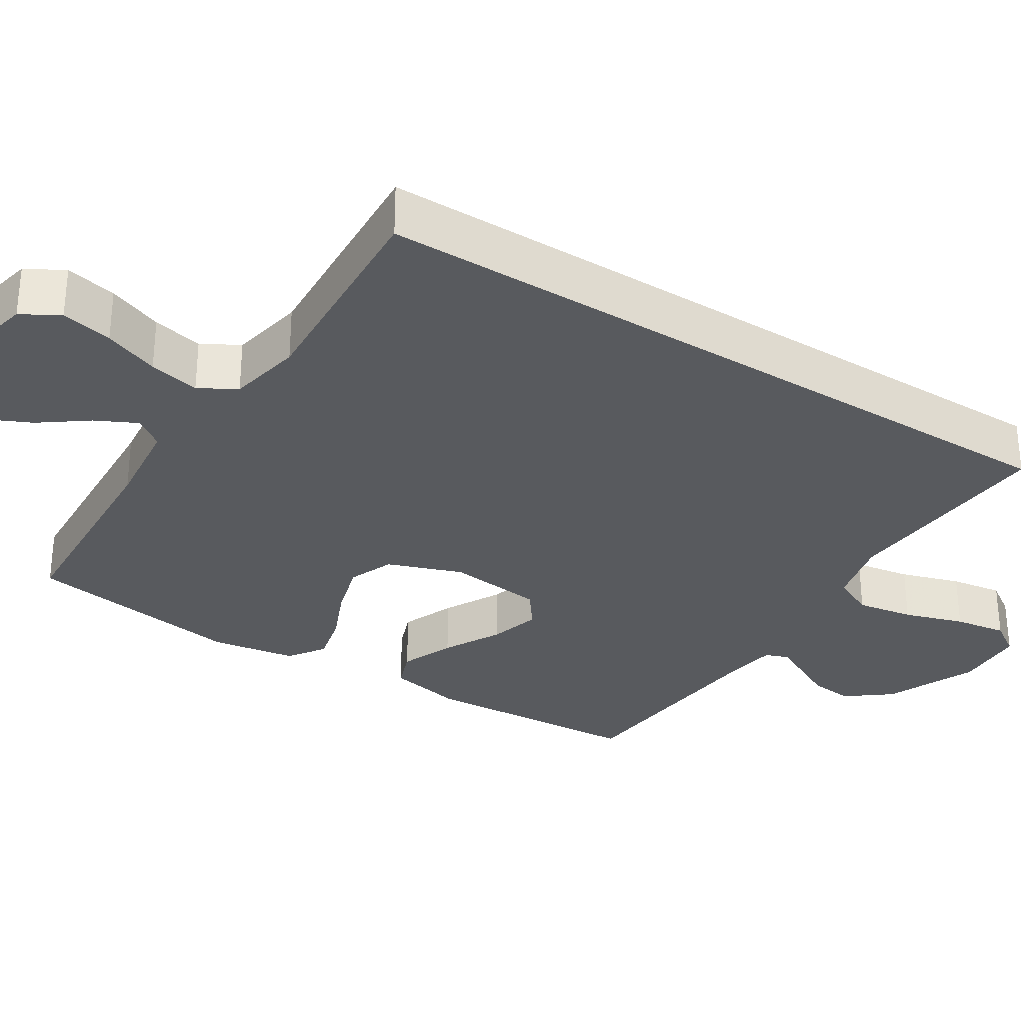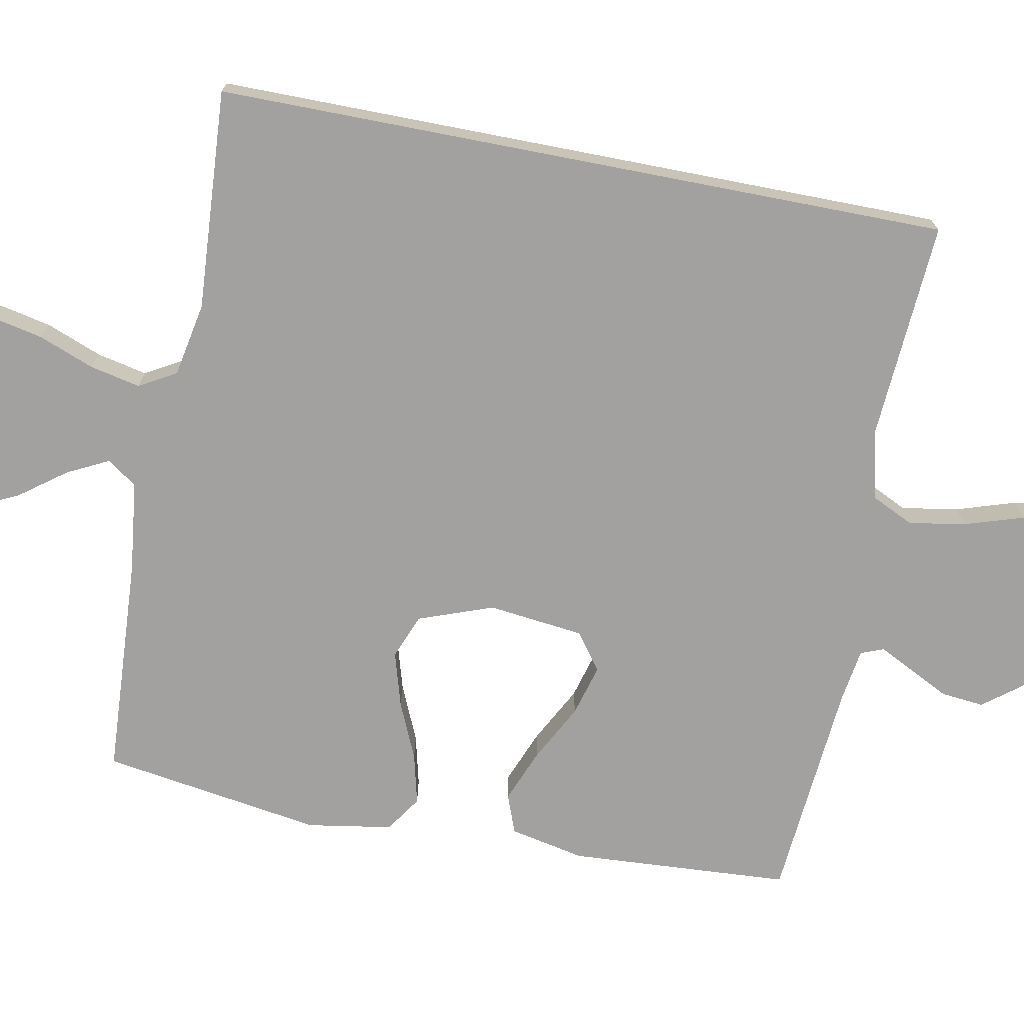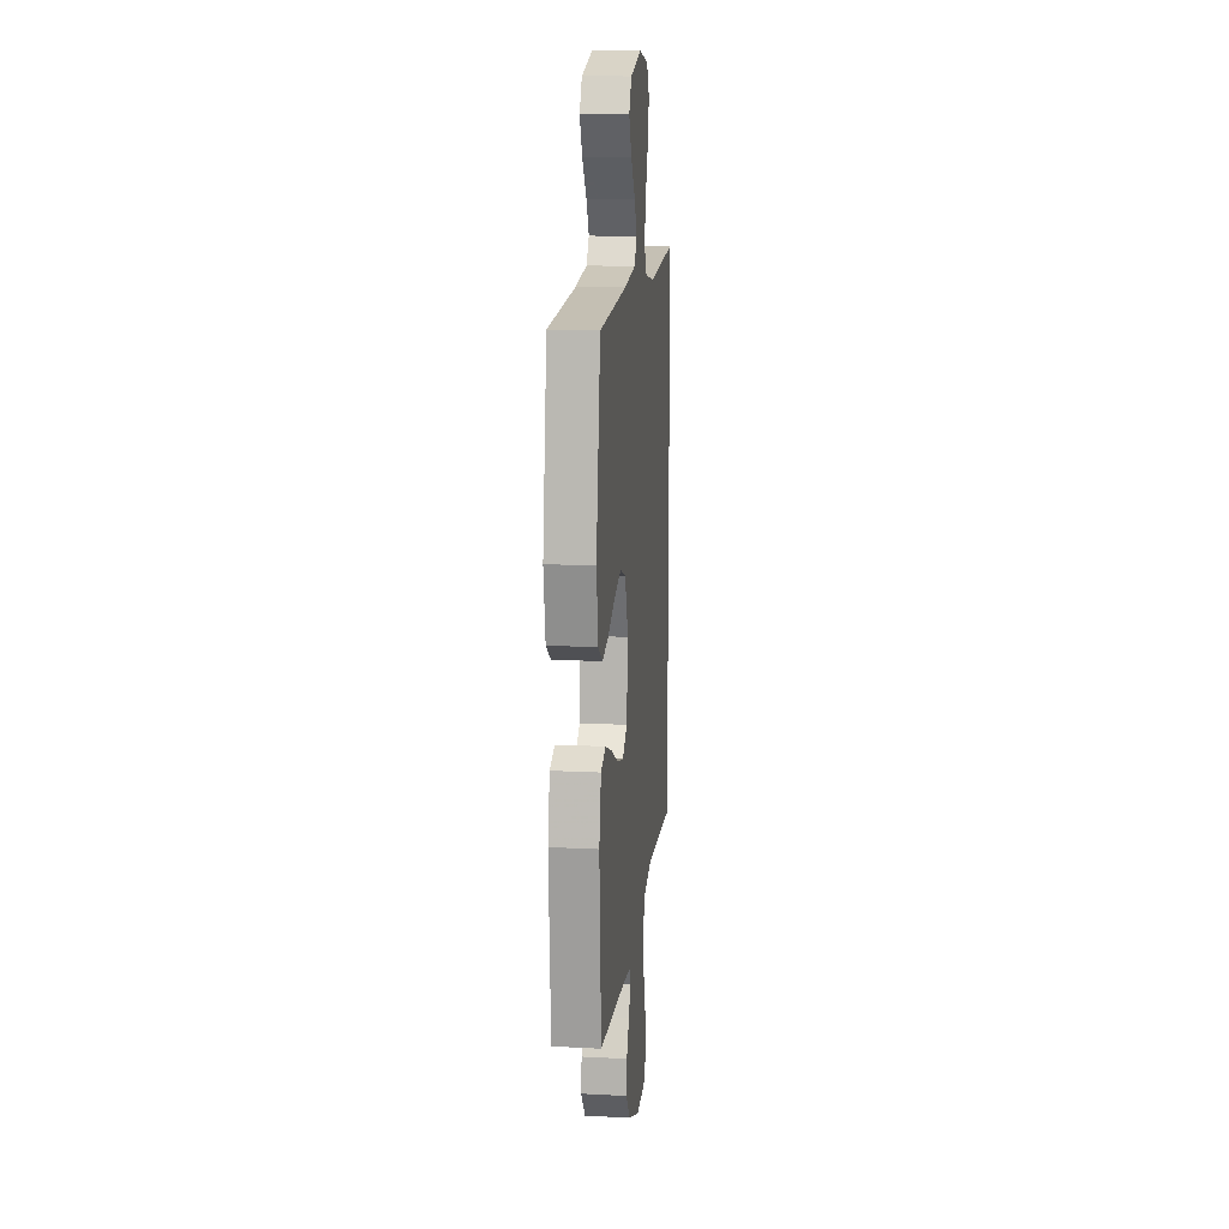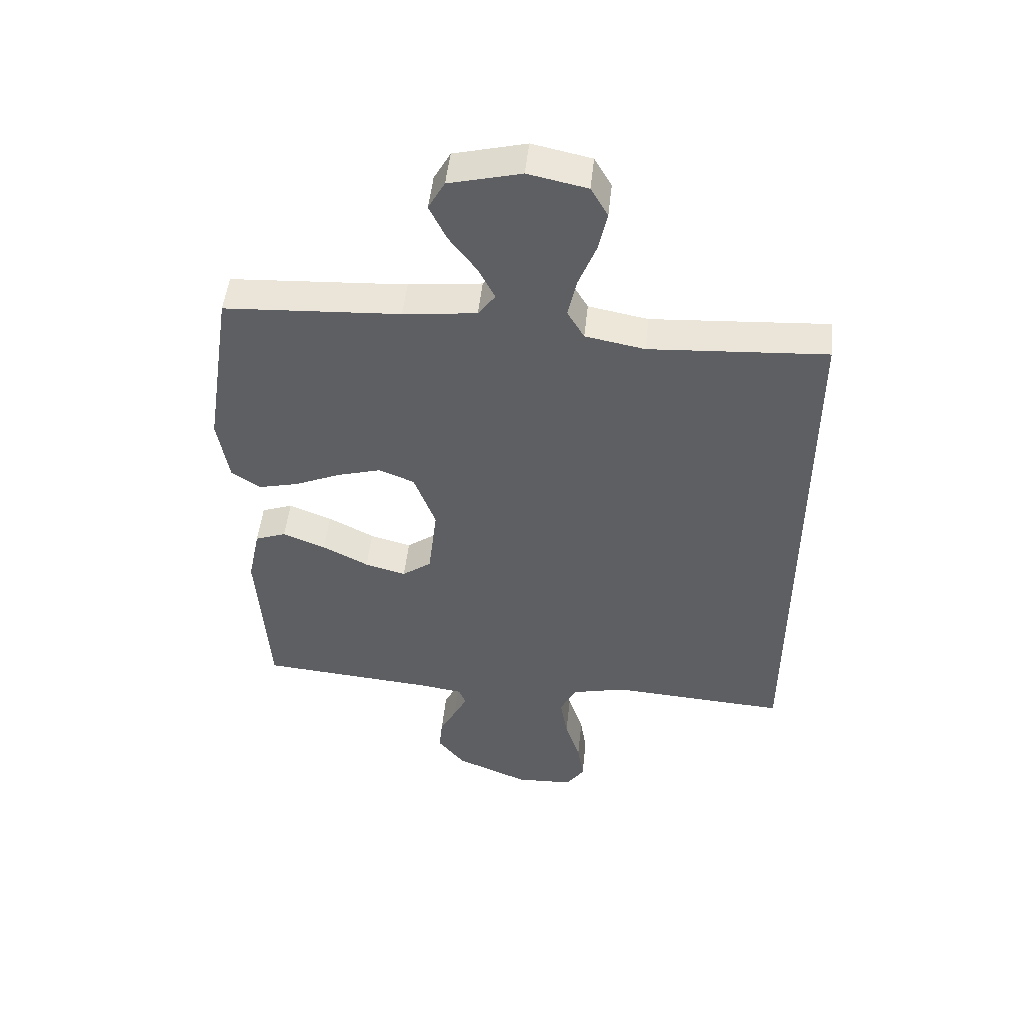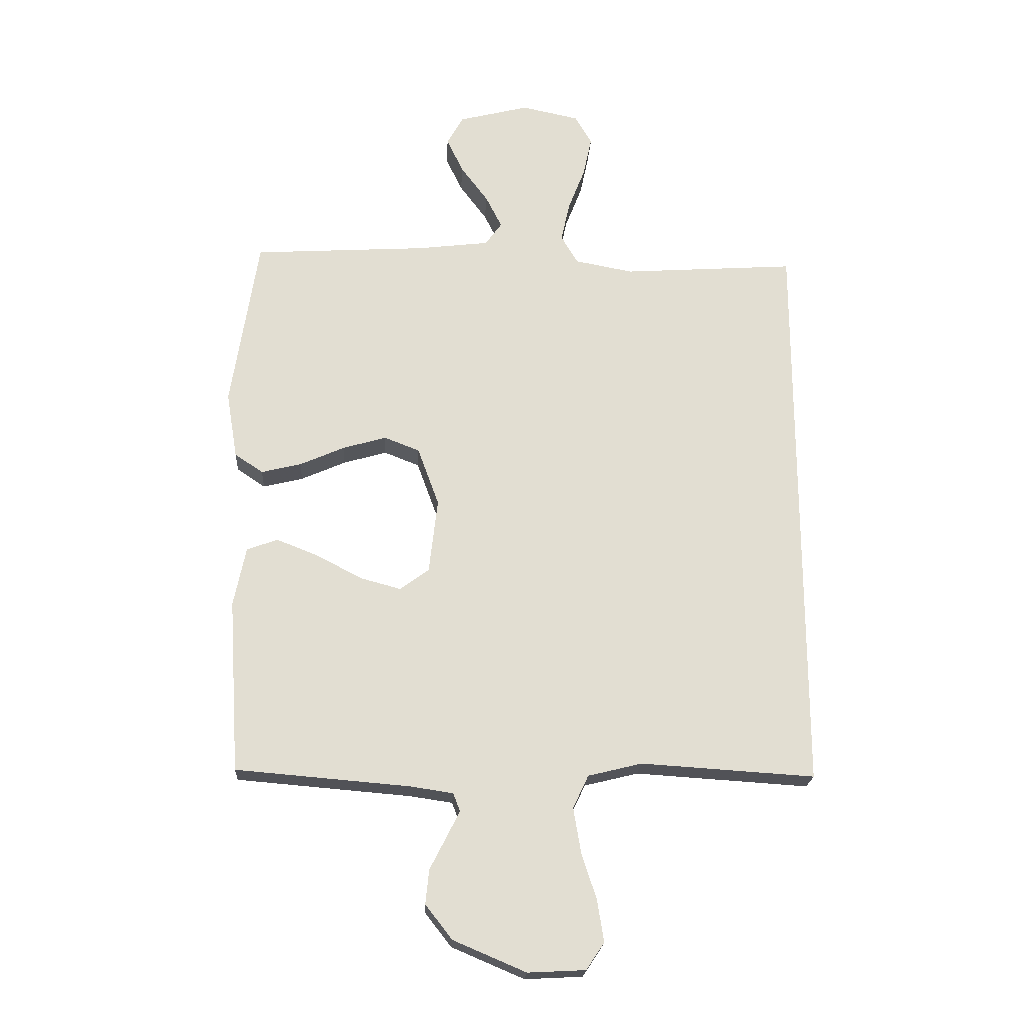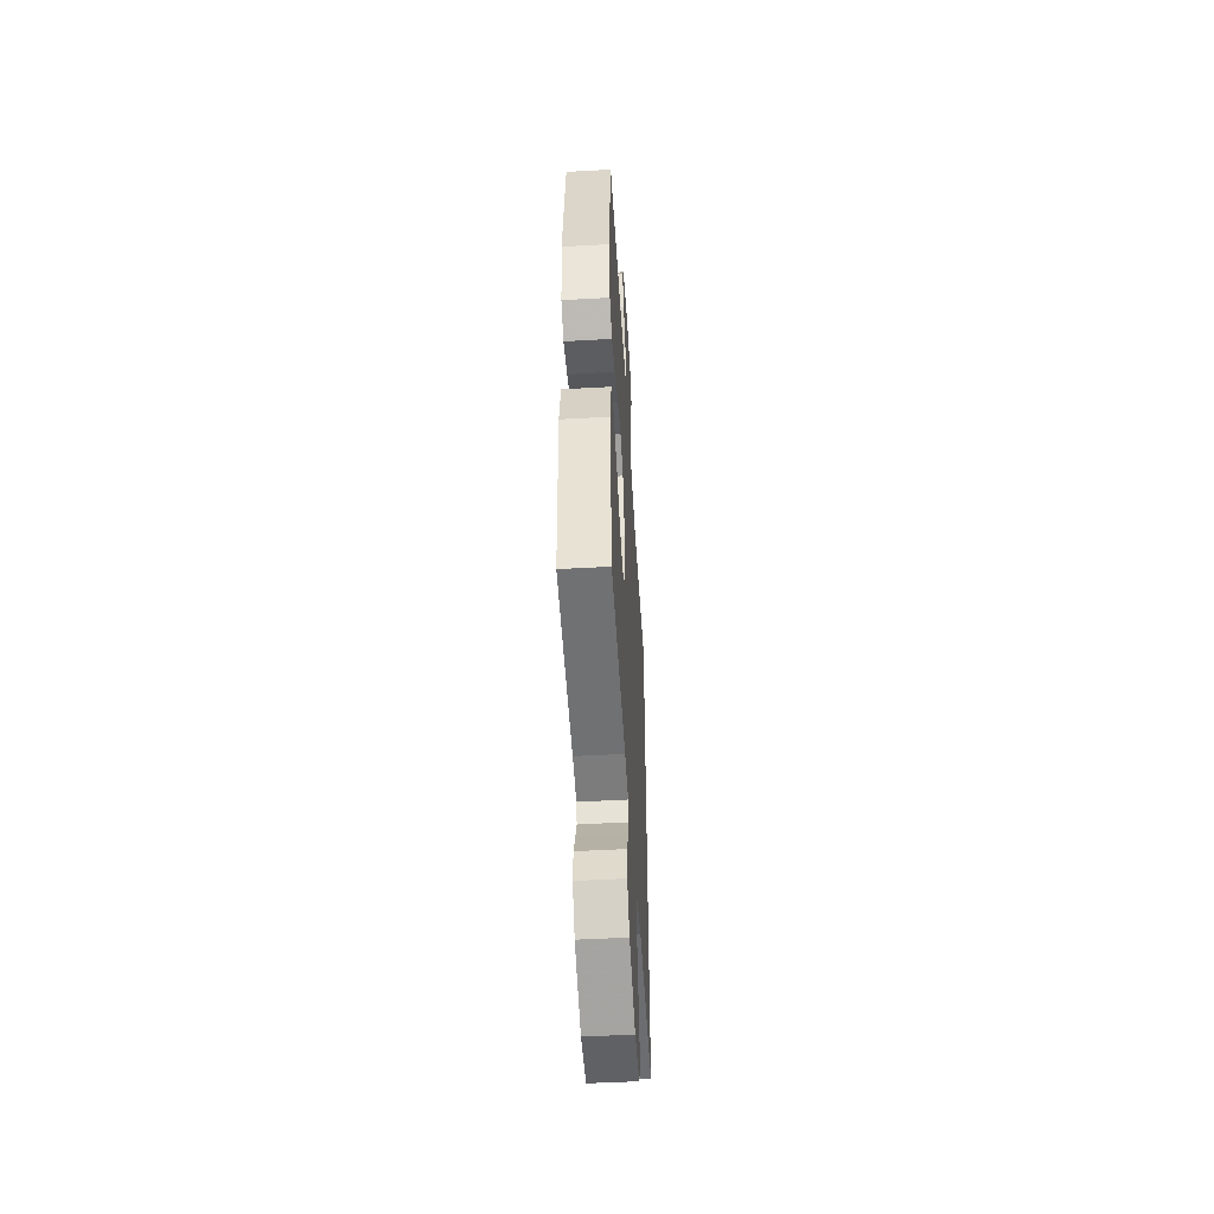
<metadata>
{"format":"obj","ext":"obj","renderer":"f3d","projection":"perspective","resolution":1024,"background":"white","views":[{"elev":-30.8,"azim":57.4,"up":"+Y"},{"elev":-72.2,"azim":79.0,"up":"+Y"},{"elev":14.6,"azim":-83.6,"up":"+Z"},{"elev":49.9,"azim":6.1,"up":"+Z"},{"elev":-21.4,"azim":-3.2,"up":"+Z"},{"elev":-50.4,"azim":-86.5,"up":"+Z"}]}
</metadata>
<code>
v 0.5 0.07 -0.498
v 0.2 0.07 -0.479
v 0.107 0.07 -0.502
v 0.08 0.07 -0.559
v 0.093 0.07 -0.636
v 0.119 0.07 -0.717
v 0.13 0.07 -0.788
v 0.099 0.07 -0.834
v 0 0.07 -0.839
v -0.125 0.07 -0.786
v -0.171 0.07 -0.727
v -0.165 0.07 -0.668
v -0.137 0.07 -0.613
v -0.114 0.07 -0.567
v -0.126 0.07 -0.536
v -0.2 0.07 -0.525
v -0.5 0.07 -0.5
v -0.519 0.07 -0.2
v -0.498 0.07 -0.098
v -0.445 0.07 -0.078
v -0.372 0.07 -0.107
v -0.294 0.07 -0.148
v -0.224 0.07 -0.167
v -0.174 0.07 -0.13
v -0.159 0.07 0
v -0.196 0.07 0.101
v -0.257 0.07 0.125
v -0.332 0.07 0.103
v -0.409 0.07 0.069
v -0.478 0.07 0.052
v -0.527 0.07 0.085
v -0.546 0.07 0.2
v -0.5 0.07 0.5
v -0.2 0.07 0.518
v -0.075 0.07 0.533
v -0.046 0.07 0.573
v -0.074 0.07 0.629
v -0.121 0.07 0.692
v -0.15 0.07 0.753
v -0.122 0.07 0.804
v 0 0.07 0.835
v 0.1 0.07 0.814
v 0.129 0.07 0.763
v 0.114 0.07 0.693
v 0.085 0.07 0.618
v 0.07 0.07 0.549
v 0.099 0.07 0.499
v 0.2 0.07 0.48
v 0.5 0.07 0.5
v 0.5 0 -0.498
v 0.2 0 -0.479
v 0.107 0 -0.502
v 0.08 0 -0.559
v 0.093 0 -0.636
v 0.119 0 -0.717
v 0.13 0 -0.788
v 0.099 0 -0.834
v 0 0 -0.839
v -0.125 0 -0.786
v -0.171 0 -0.727
v -0.165 0 -0.668
v -0.137 0 -0.613
v -0.114 0 -0.567
v -0.126 0 -0.536
v -0.2 0 -0.525
v -0.5 0 -0.5
v -0.519 0 -0.2
v -0.498 0 -0.098
v -0.445 0 -0.078
v -0.372 0 -0.107
v -0.294 0 -0.148
v -0.224 0 -0.167
v -0.174 0 -0.13
v -0.159 0 0
v -0.196 0 0.101
v -0.257 0 0.125
v -0.332 0 0.103
v -0.409 0 0.069
v -0.478 0 0.052
v -0.527 0 0.085
v -0.546 0 0.2
v -0.5 0 0.5
v -0.2 0 0.518
v -0.075 0 0.533
v -0.046 0 0.573
v -0.074 0 0.629
v -0.121 0 0.692
v -0.15 0 0.753
v -0.122 0 0.804
v 0 0 0.835
v 0.1 0 0.814
v 0.129 0 0.763
v 0.114 0 0.693
v 0.085 0 0.618
v 0.07 0 0.549
v 0.099 0 0.499
v 0.2 0 0.48
v 0.5 0 0.5
f 48 49 1 2
f 47 48 2 3
f 46 47 3 4
f 43 44 45
f 42 43 45
f 41 42 45
f 40 41 45
f 39 40 45
f 38 39 45
f 37 38 45
f 36 37 45 46
f 35 36 46 4
f 32 33 34
f 31 32 34
f 30 31 34
f 29 30 34
f 28 29 34
f 27 28 34 35
f 26 27 35
f 25 26 35 4
f 20 21 22
f 19 20 22
f 18 19 22
f 17 18 22
f 16 17 22
f 15 16 22 23
f 14 15 23 24
f 11 12 13
f 10 11 13
f 9 10 13
f 8 9 13
f 7 8 13
f 6 7 13
f 5 6 13
f 5 13 14
f 14 24 25
f 5 14 25
f 4 5 25
f 51 50 98 97
f 52 51 97 96
f 53 52 96 95
f 94 93 92
f 94 92 91
f 94 91 90
f 94 90 89
f 94 89 88
f 94 88 87
f 94 87 86
f 95 94 86 85
f 53 95 85 84
f 83 82 81
f 83 81 80
f 83 80 79
f 83 79 78
f 83 78 77
f 84 83 77 76
f 84 76 75
f 53 84 75 74
f 71 70 69
f 71 69 68
f 71 68 67
f 71 67 66
f 71 66 65
f 72 71 65 64
f 73 72 64 63
f 62 61 60
f 62 60 59
f 62 59 58
f 62 58 57
f 62 57 56
f 62 56 55
f 62 55 54
f 63 62 54
f 74 73 63
f 74 63 54
f 74 54 53
f 1 50 51 2
f 2 51 52 3
f 3 52 53 4
f 4 53 54 5
f 5 54 55 6
f 6 55 56 7
f 7 56 57 8
f 8 57 58 9
f 9 58 59 10
f 10 59 60 11
f 11 60 61 12
f 12 61 62 13
f 13 62 63 14
f 14 63 64 15
f 15 64 65 16
f 16 65 66 17
f 17 66 67 18
f 18 67 68 19
f 19 68 69 20
f 20 69 70 21
f 21 70 71 22
f 22 71 72 23
f 23 72 73 24
f 24 73 74 25
f 25 74 75 26
f 26 75 76 27
f 27 76 77 28
f 28 77 78 29
f 29 78 79 30
f 30 79 80 31
f 31 80 81 32
f 32 81 82 33
f 33 82 83 34
f 34 83 84 35
f 35 84 85 36
f 36 85 86 37
f 37 86 87 38
f 38 87 88 39
f 39 88 89 40
f 40 89 90 41
f 41 90 91 42
f 42 91 92 43
f 43 92 93 44
f 44 93 94 45
f 45 94 95 46
f 46 95 96 47
f 47 96 97 48
f 48 97 98 49
f 49 98 50 1

</code>
